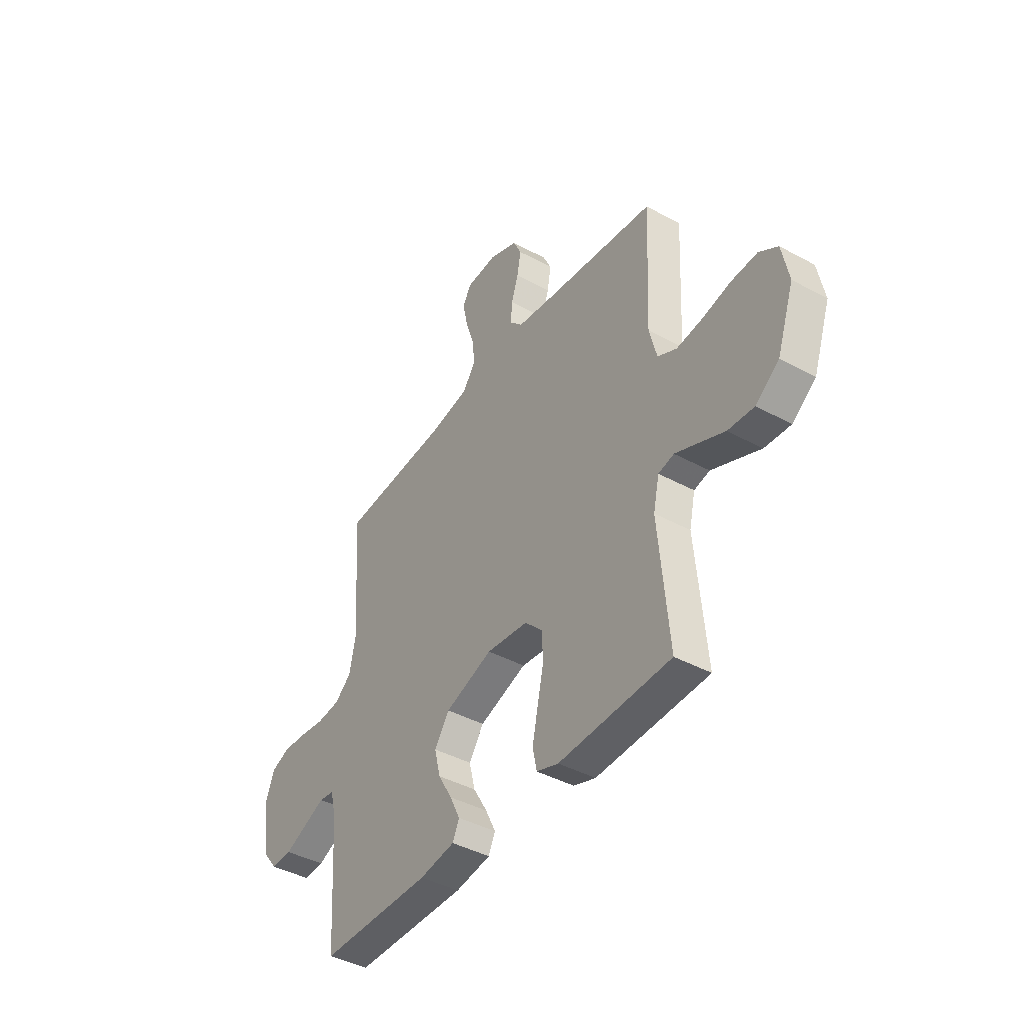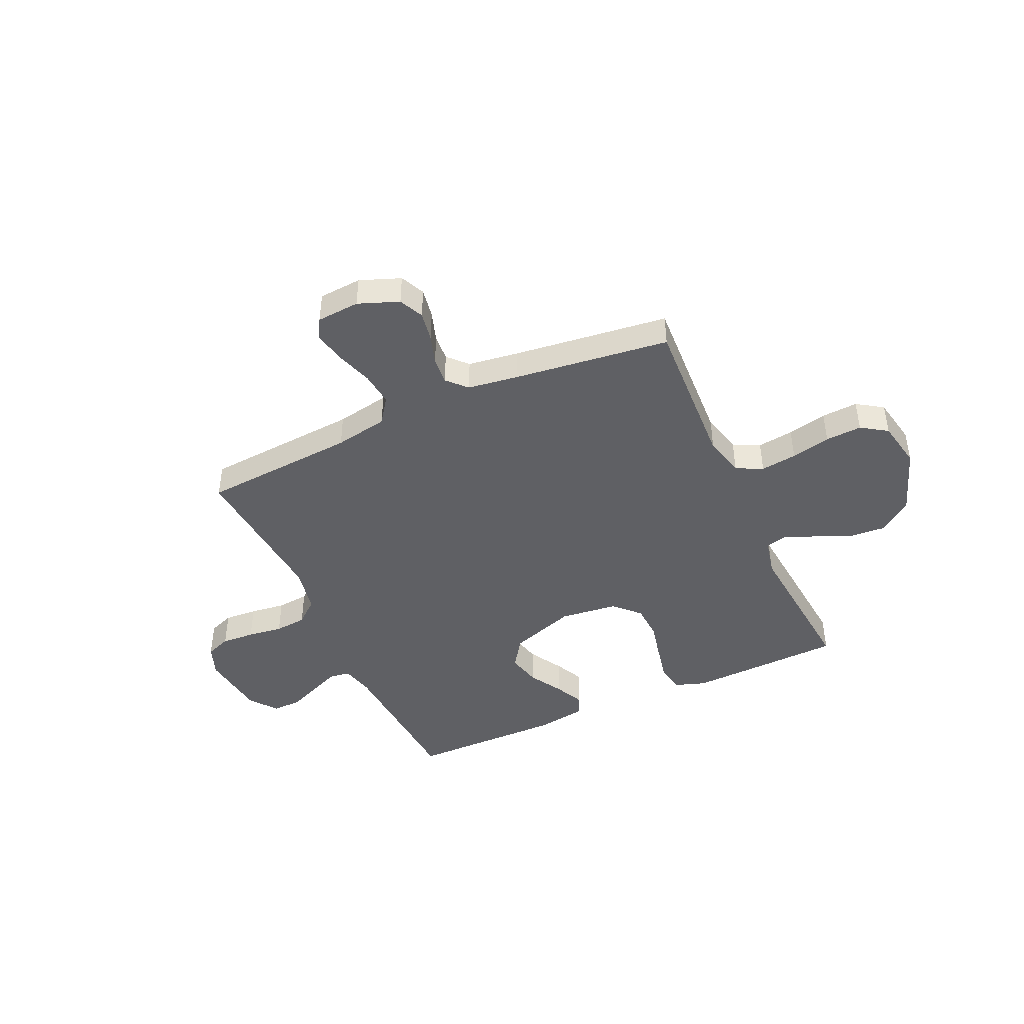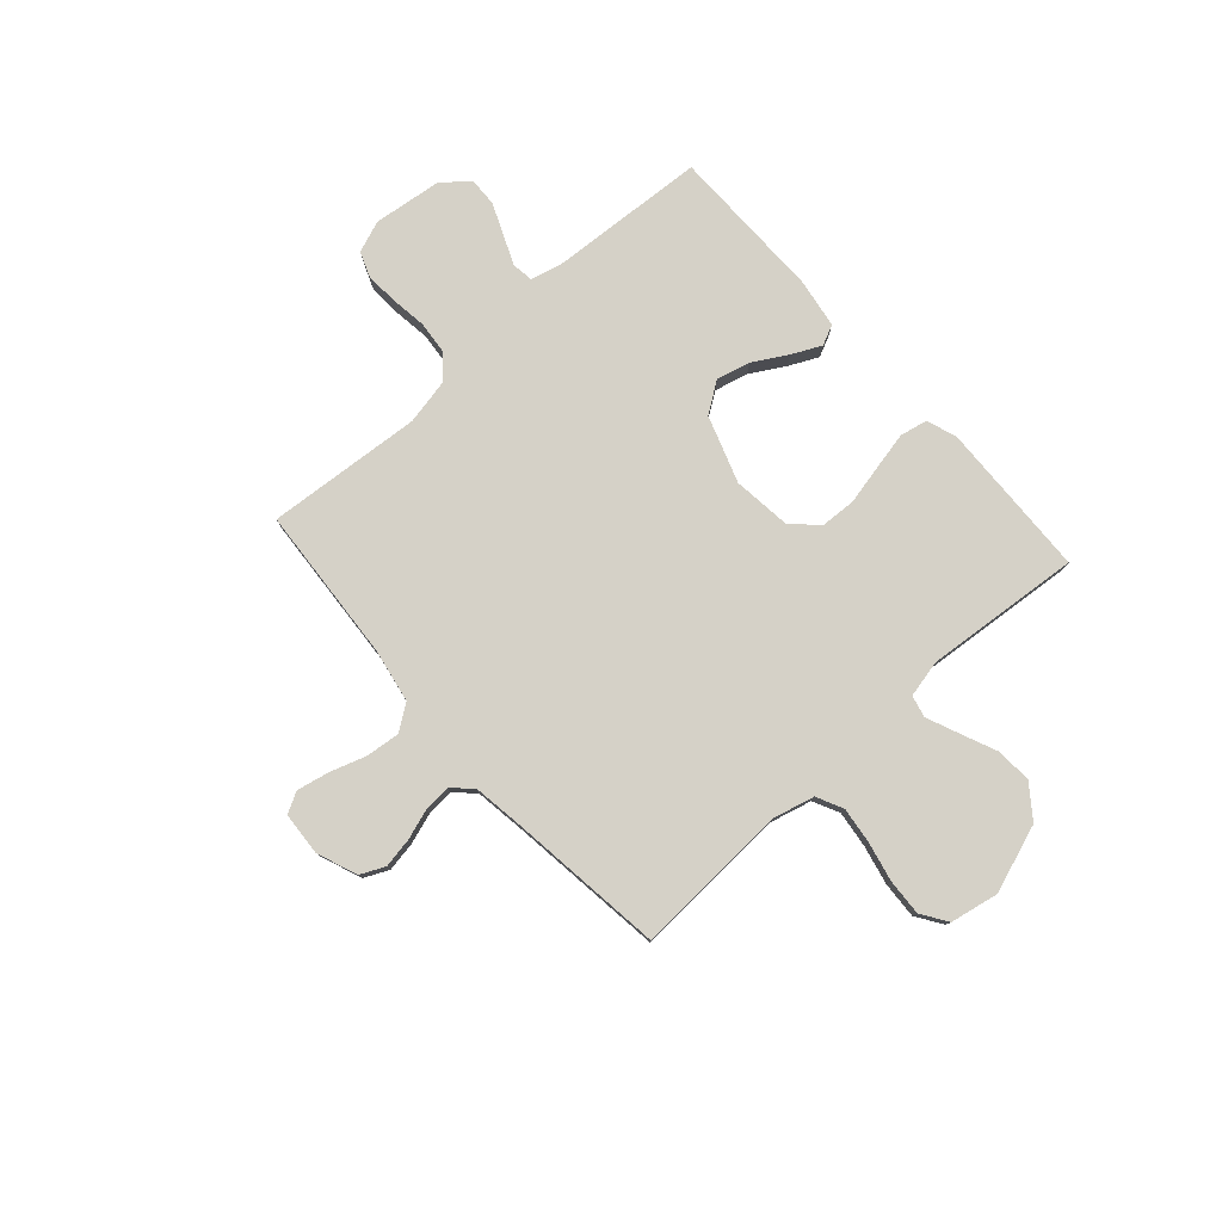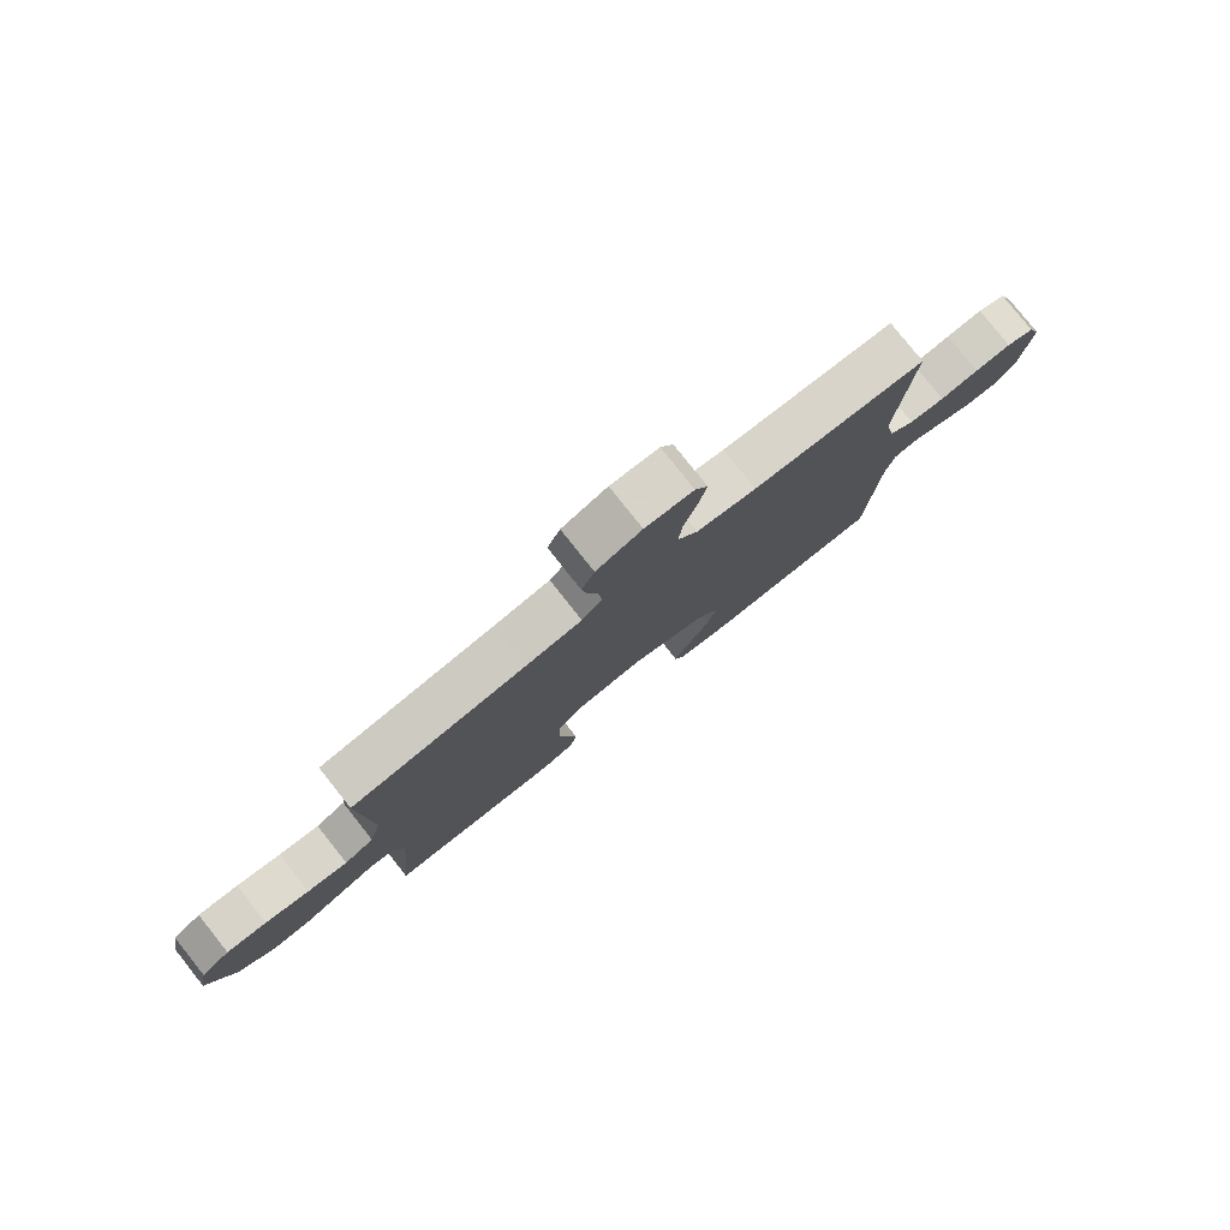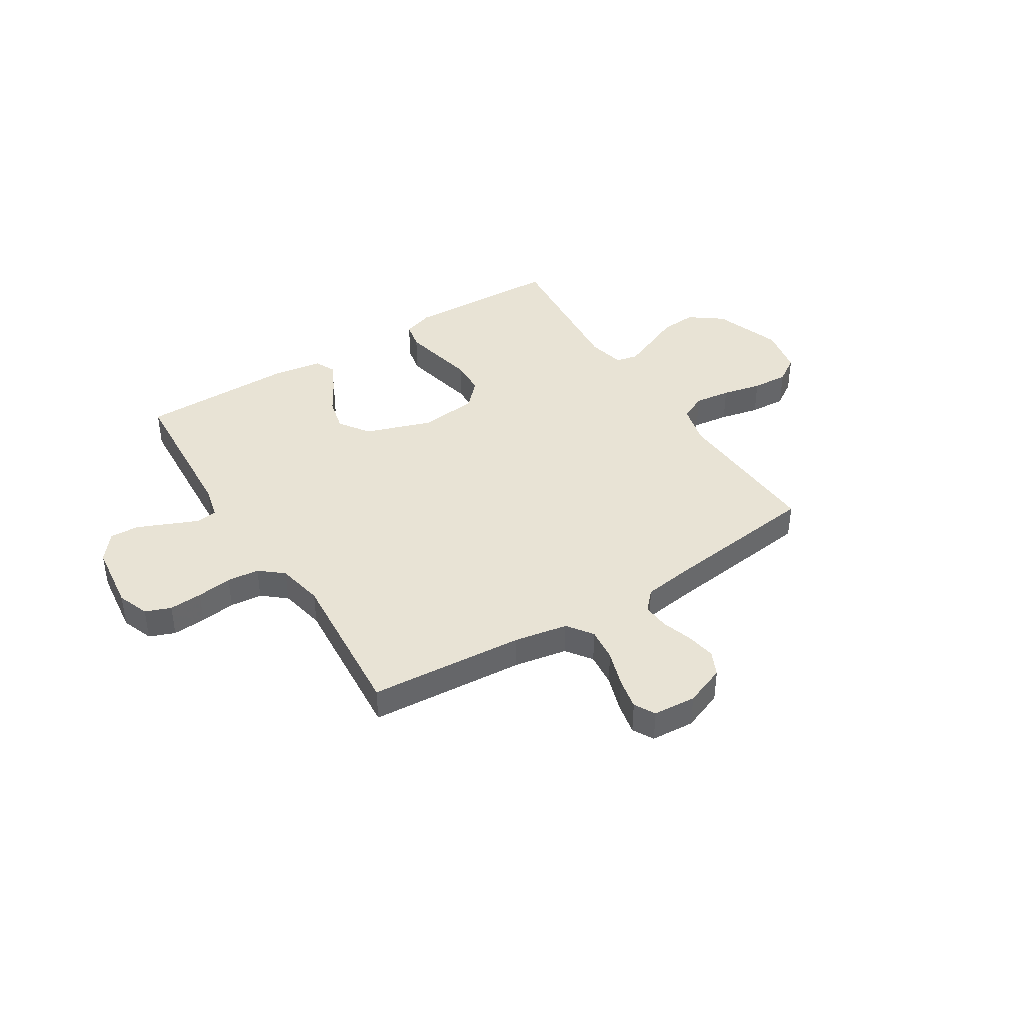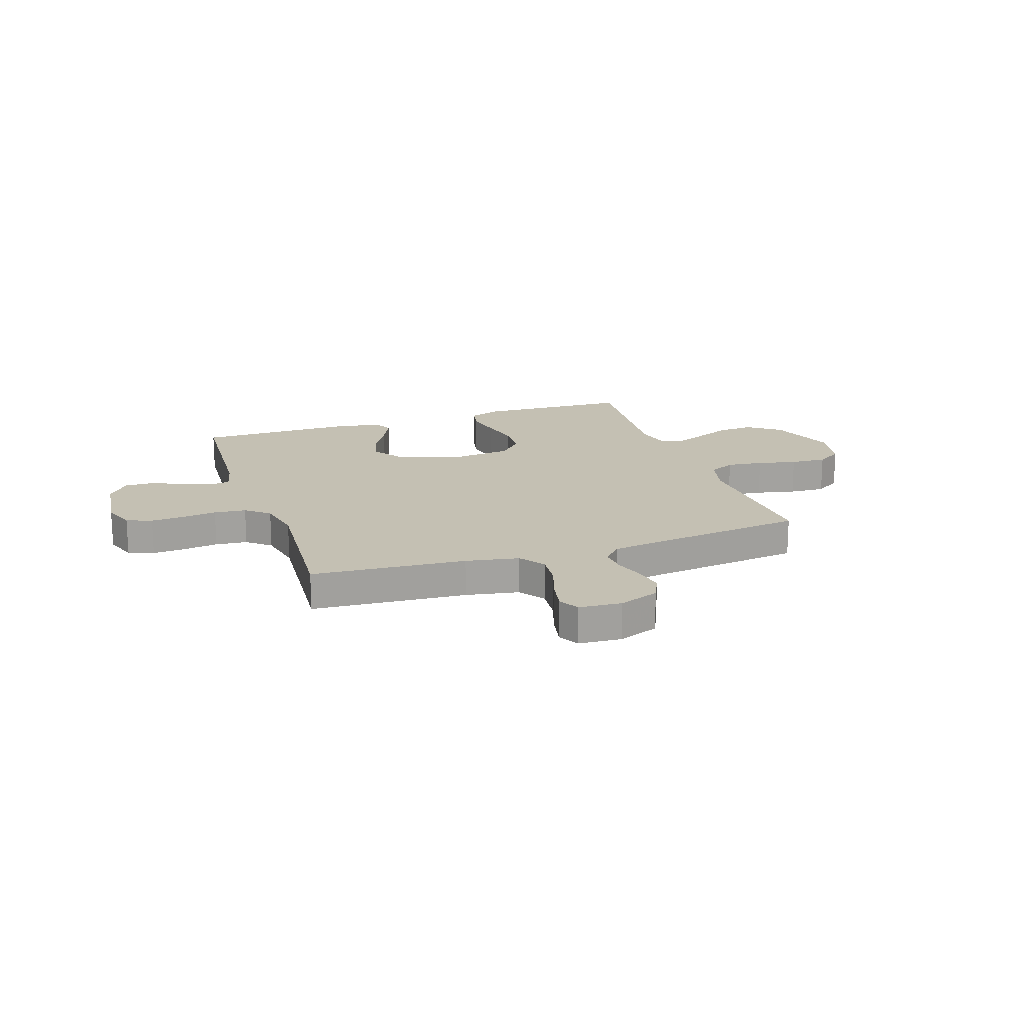
<metadata>
{"format":"obj","ext":"obj","renderer":"f3d","projection":"perspective","resolution":1024,"background":"white","views":[{"elev":-41.8,"azim":56.7,"up":"+Z"},{"elev":-44.0,"azim":24.5,"up":"+Y"},{"elev":78.8,"azim":48.2,"up":"+Y"},{"elev":79.4,"azim":141.5,"up":"+Z"},{"elev":41.0,"azim":-32.2,"up":"+Y"},{"elev":18.0,"azim":-18.8,"up":"+Y"}]}
</metadata>
<code>
v -0.5 0.07 -0.5
v -0.519 0.07 -0.2
v -0.534 0.07 -0.137
v -0.575 0.07 -0.131
v -0.631 0.07 -0.155
v -0.692 0.07 -0.181
v -0.748 0.07 -0.183
v -0.789 0.07 -0.131
v -0.805 0.07 0
v -0.782 0.07 0.061
v -0.733 0.07 0.08
v -0.669 0.07 0.076
v -0.601 0.07 0.067
v -0.539 0.07 0.073
v -0.494 0.07 0.111
v -0.476 0.07 0.2
v -0.5 0.07 0.5
v -0.2 0.07 0.522
v -0.097 0.07 0.541
v -0.062 0.07 0.59
v -0.069 0.07 0.655
v -0.092 0.07 0.725
v -0.105 0.07 0.787
v -0.083 0.07 0.827
v 0 0.07 0.833
v 0.078 0.07 0.803
v 0.1 0.07 0.756
v 0.09 0.07 0.698
v 0.071 0.07 0.64
v 0.067 0.07 0.588
v 0.102 0.07 0.551
v 0.2 0.07 0.537
v 0.5 0.07 0.5
v 0.485 0.07 0.2
v 0.505 0.07 0.121
v 0.556 0.07 0.096
v 0.626 0.07 0.105
v 0.702 0.07 0.122
v 0.772 0.07 0.126
v 0.822 0.07 0.093
v 0.84 0.07 0
v 0.794 0.07 -0.131
v 0.731 0.07 -0.178
v 0.661 0.07 -0.173
v 0.591 0.07 -0.143
v 0.531 0.07 -0.118
v 0.489 0.07 -0.128
v 0.473 0.07 -0.2
v 0.5 0.07 -0.5
v 0.2 0.07 -0.511
v 0.141 0.07 -0.491
v 0.13 0.07 -0.438
v 0.145 0.07 -0.367
v 0.162 0.07 -0.29
v 0.159 0.07 -0.221
v 0.112 0.07 -0.173
v 0 0.07 -0.16
v -0.128 0.07 -0.204
v -0.168 0.07 -0.262
v -0.152 0.07 -0.327
v -0.114 0.07 -0.392
v -0.087 0.07 -0.448
v -0.105 0.07 -0.487
v -0.2 0.07 -0.502
v -0.5 0 -0.5
v -0.519 0 -0.2
v -0.534 0 -0.137
v -0.575 0 -0.131
v -0.631 0 -0.155
v -0.692 0 -0.181
v -0.748 0 -0.183
v -0.789 0 -0.131
v -0.805 0 0
v -0.782 0 0.061
v -0.733 0 0.08
v -0.669 0 0.076
v -0.601 0 0.067
v -0.539 0 0.073
v -0.494 0 0.111
v -0.476 0 0.2
v -0.5 0 0.5
v -0.2 0 0.522
v -0.097 0 0.541
v -0.062 0 0.59
v -0.069 0 0.655
v -0.092 0 0.725
v -0.105 0 0.787
v -0.083 0 0.827
v 0 0 0.833
v 0.078 0 0.803
v 0.1 0 0.756
v 0.09 0 0.698
v 0.071 0 0.64
v 0.067 0 0.588
v 0.102 0 0.551
v 0.2 0 0.537
v 0.5 0 0.5
v 0.485 0 0.2
v 0.505 0 0.121
v 0.556 0 0.096
v 0.626 0 0.105
v 0.702 0 0.122
v 0.772 0 0.126
v 0.822 0 0.093
v 0.84 0 0
v 0.794 0 -0.131
v 0.731 0 -0.178
v 0.661 0 -0.173
v 0.591 0 -0.143
v 0.531 0 -0.118
v 0.489 0 -0.128
v 0.473 0 -0.2
v 0.5 0 -0.5
v 0.2 0 -0.511
v 0.141 0 -0.491
v 0.13 0 -0.438
v 0.145 0 -0.367
v 0.162 0 -0.29
v 0.159 0 -0.221
v 0.112 0 -0.173
v 0 0 -0.16
v -0.128 0 -0.204
v -0.168 0 -0.262
v -0.152 0 -0.327
v -0.114 0 -0.392
v -0.087 0 -0.448
v -0.105 0 -0.487
v -0.2 0 -0.502
f 63 64 1 2
f 60 61 62 63
f 60 63 2 3
f 59 60 3
f 58 59 3
f 57 58 3
f 51 52 53 54
f 49 50 51 54
f 48 49 54 55
f 47 48 55 56
f 42 43 44 45
f 42 45 46
f 41 42 46
f 37 38 39 40
f 36 37 40 41
f 32 33 34
f 31 32 34 35
f 30 31 35
f 26 27 28 29
f 26 29 30
f 25 26 30
f 24 25 30
f 21 22 23 24
f 20 21 24 30
f 19 20 30 35
f 16 17 18
f 15 16 18 19
f 10 11 12 13
f 8 9 10 13
f 8 13 14
f 7 8 14
f 4 5 6 7
f 4 7 14 15
f 57 3 4 15
f 36 41 46 47
f 35 36 47 56
f 35 56 57
f 15 19 35 57
f 66 65 128 127
f 127 126 125 124
f 67 66 127 124
f 67 124 123
f 67 123 122
f 67 122 121
f 118 117 116 115
f 118 115 114 113
f 119 118 113 112
f 120 119 112 111
f 109 108 107 106
f 110 109 106
f 110 106 105
f 104 103 102 101
f 105 104 101 100
f 98 97 96
f 99 98 96 95
f 99 95 94
f 93 92 91 90
f 94 93 90
f 94 90 89
f 94 89 88
f 88 87 86 85
f 94 88 85 84
f 99 94 84 83
f 82 81 80
f 83 82 80 79
f 77 76 75 74
f 77 74 73 72
f 78 77 72
f 78 72 71
f 71 70 69 68
f 79 78 71 68
f 79 68 67 121
f 111 110 105 100
f 120 111 100 99
f 121 120 99
f 121 99 83 79
f 1 65 66 2
f 2 66 67 3
f 3 67 68 4
f 4 68 69 5
f 5 69 70 6
f 6 70 71 7
f 7 71 72 8
f 8 72 73 9
f 9 73 74 10
f 10 74 75 11
f 11 75 76 12
f 12 76 77 13
f 13 77 78 14
f 14 78 79 15
f 15 79 80 16
f 16 80 81 17
f 17 81 82 18
f 18 82 83 19
f 19 83 84 20
f 20 84 85 21
f 21 85 86 22
f 22 86 87 23
f 23 87 88 24
f 24 88 89 25
f 25 89 90 26
f 26 90 91 27
f 27 91 92 28
f 28 92 93 29
f 29 93 94 30
f 30 94 95 31
f 31 95 96 32
f 32 96 97 33
f 33 97 98 34
f 34 98 99 35
f 35 99 100 36
f 36 100 101 37
f 37 101 102 38
f 38 102 103 39
f 39 103 104 40
f 40 104 105 41
f 41 105 106 42
f 42 106 107 43
f 43 107 108 44
f 44 108 109 45
f 45 109 110 46
f 46 110 111 47
f 47 111 112 48
f 48 112 113 49
f 49 113 114 50
f 50 114 115 51
f 51 115 116 52
f 52 116 117 53
f 53 117 118 54
f 54 118 119 55
f 55 119 120 56
f 56 120 121 57
f 57 121 122 58
f 58 122 123 59
f 59 123 124 60
f 60 124 125 61
f 61 125 126 62
f 62 126 127 63
f 63 127 128 64
f 64 128 65 1

</code>
